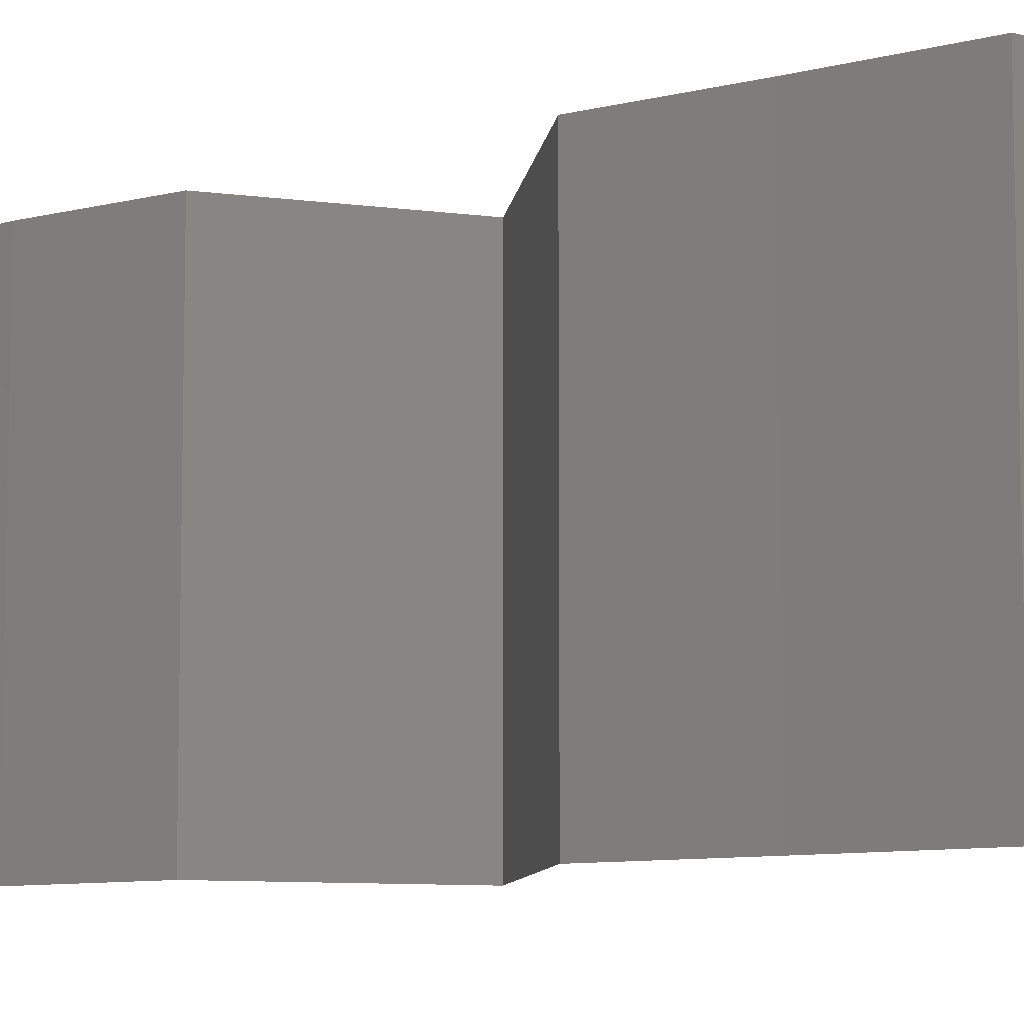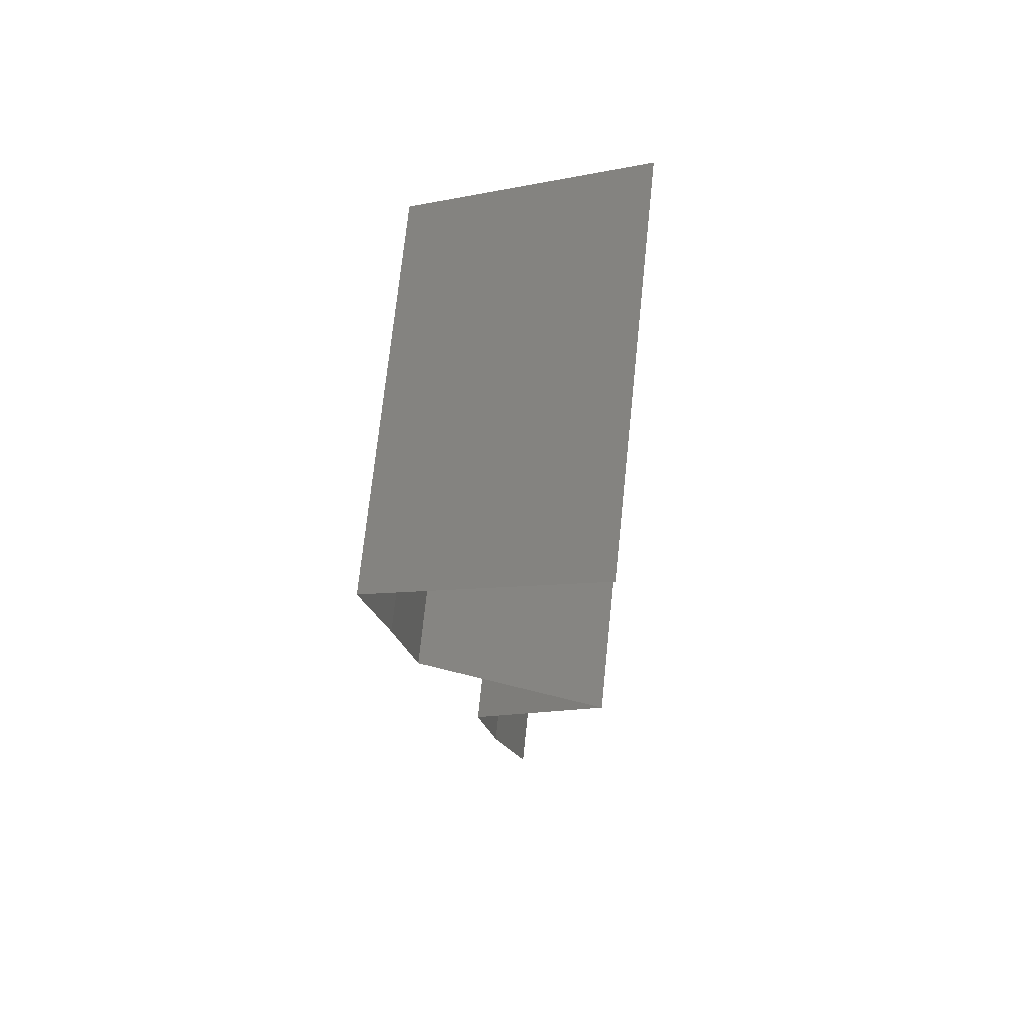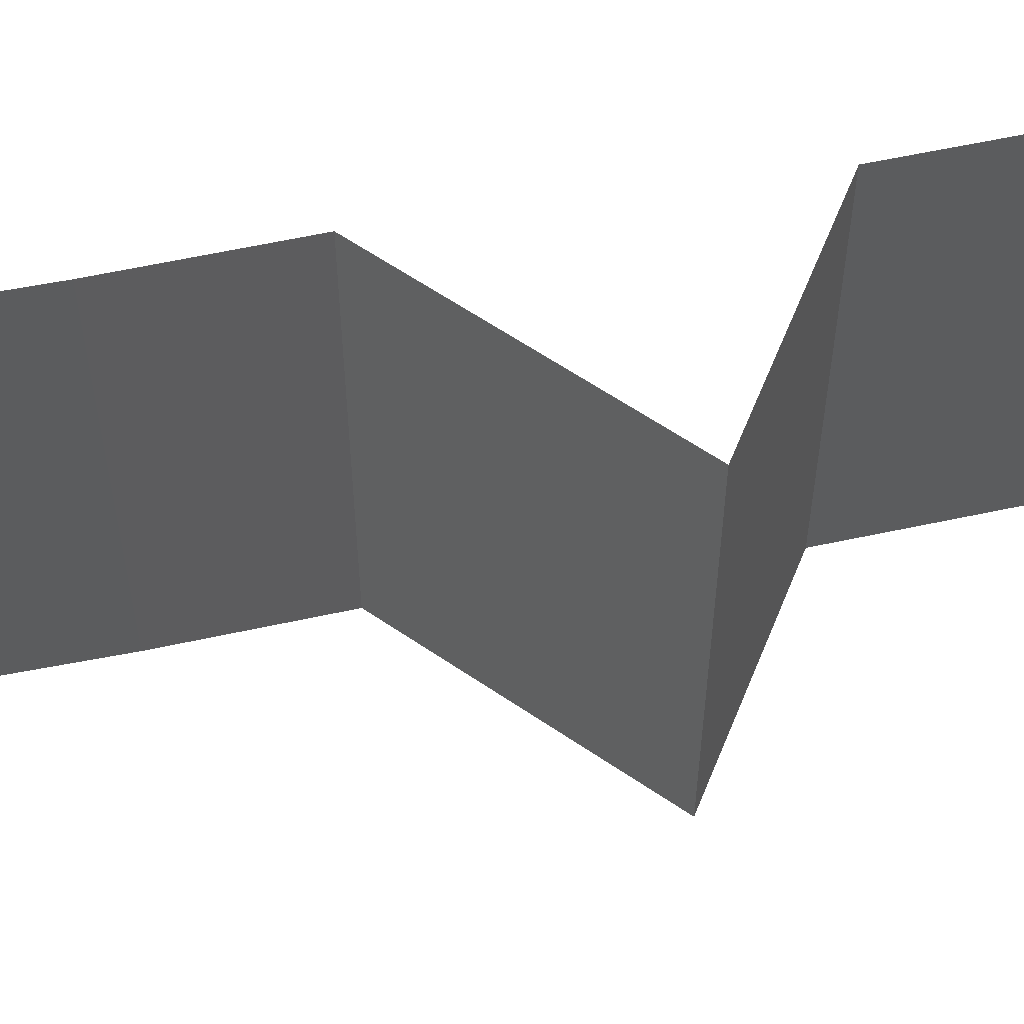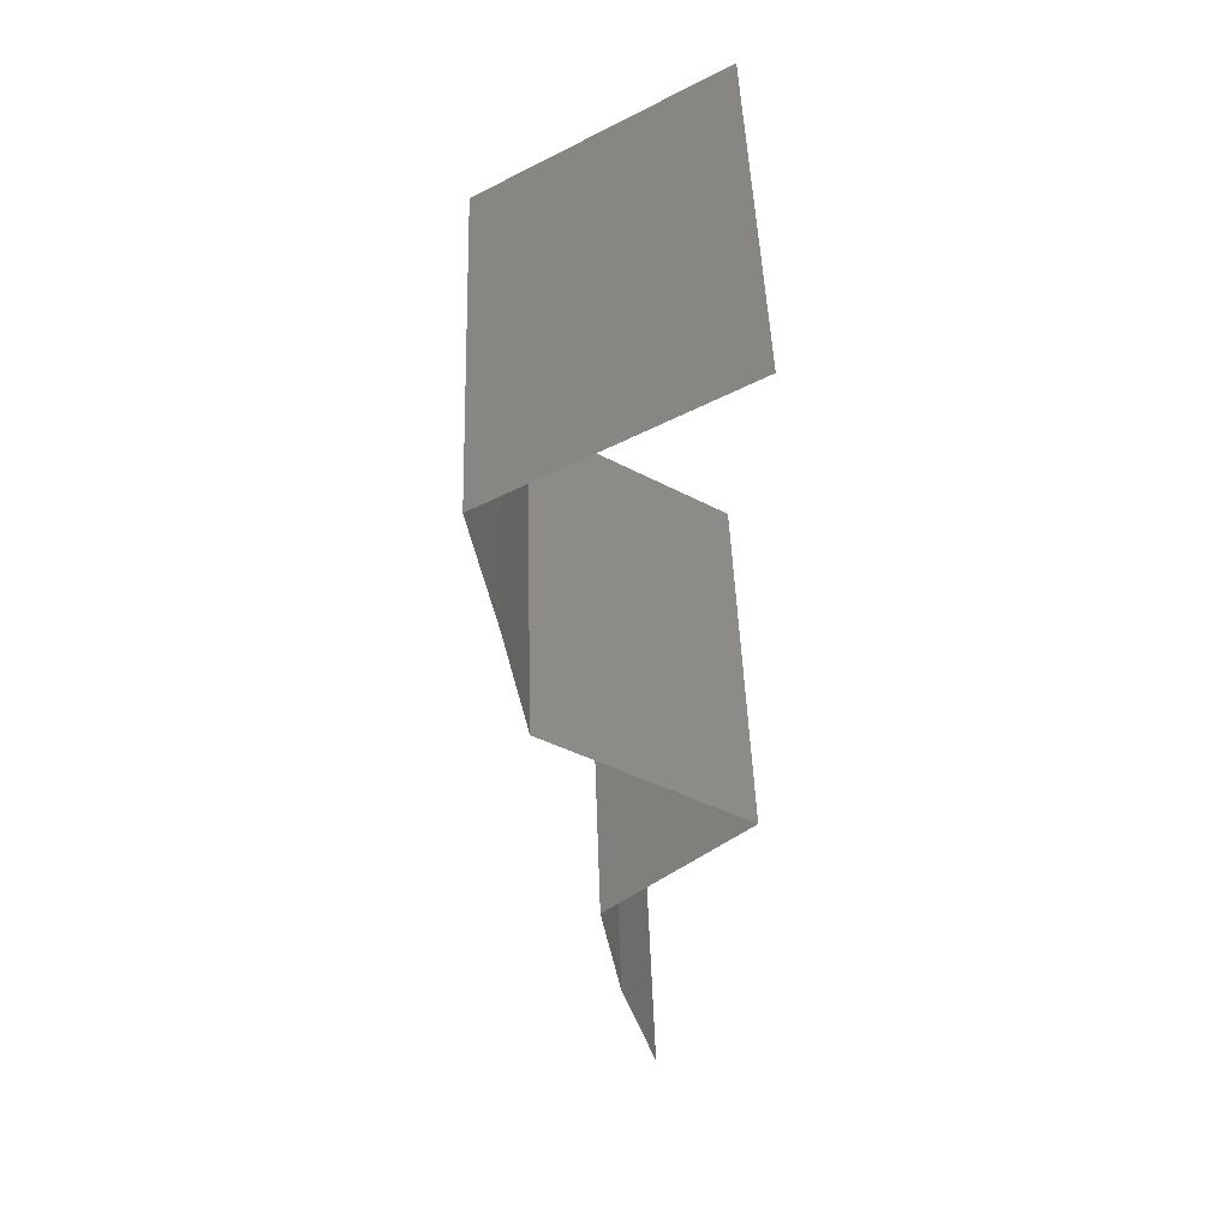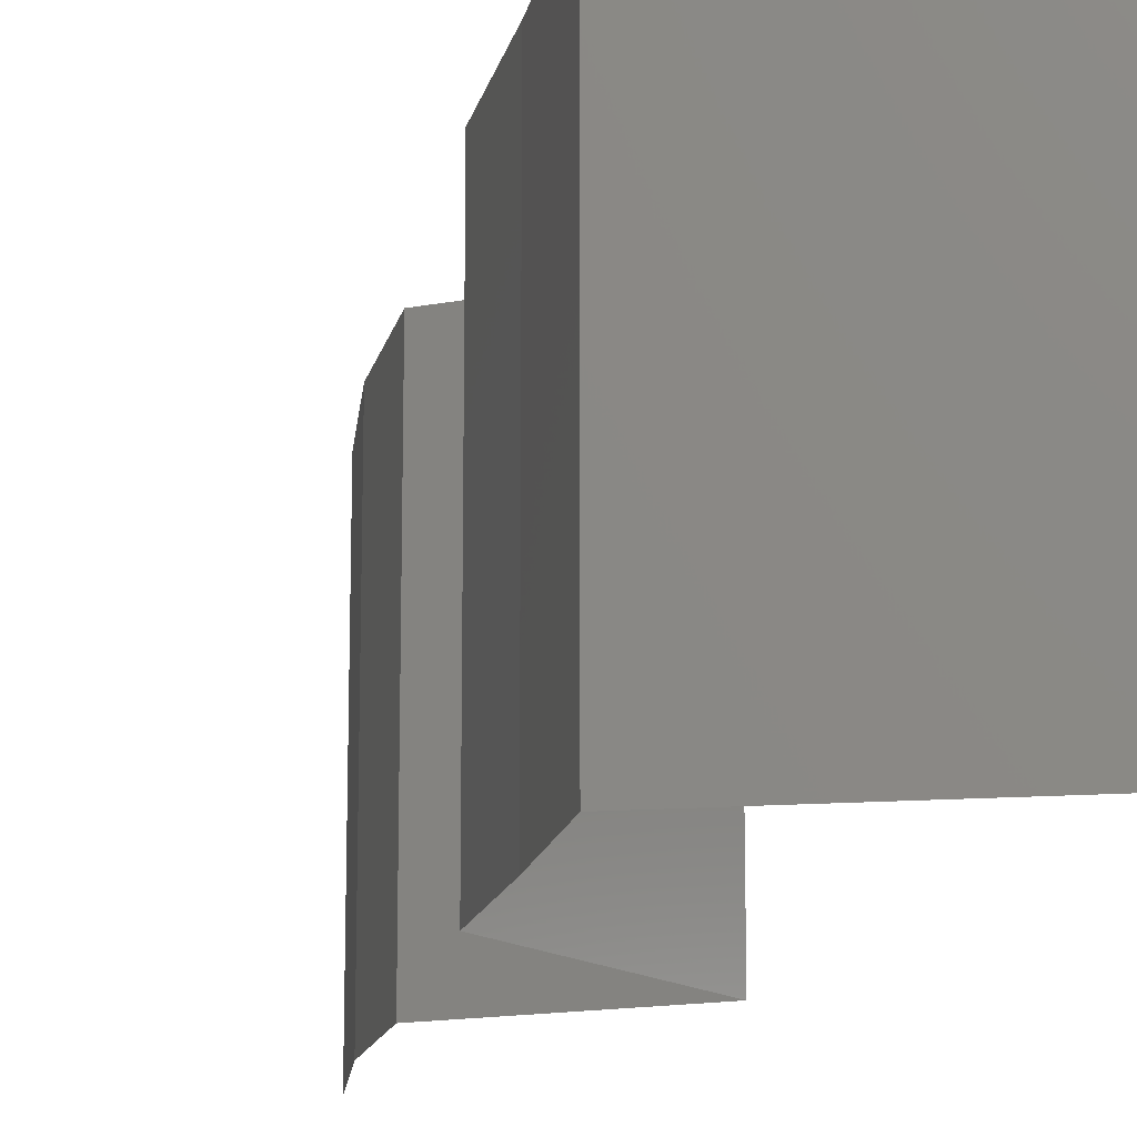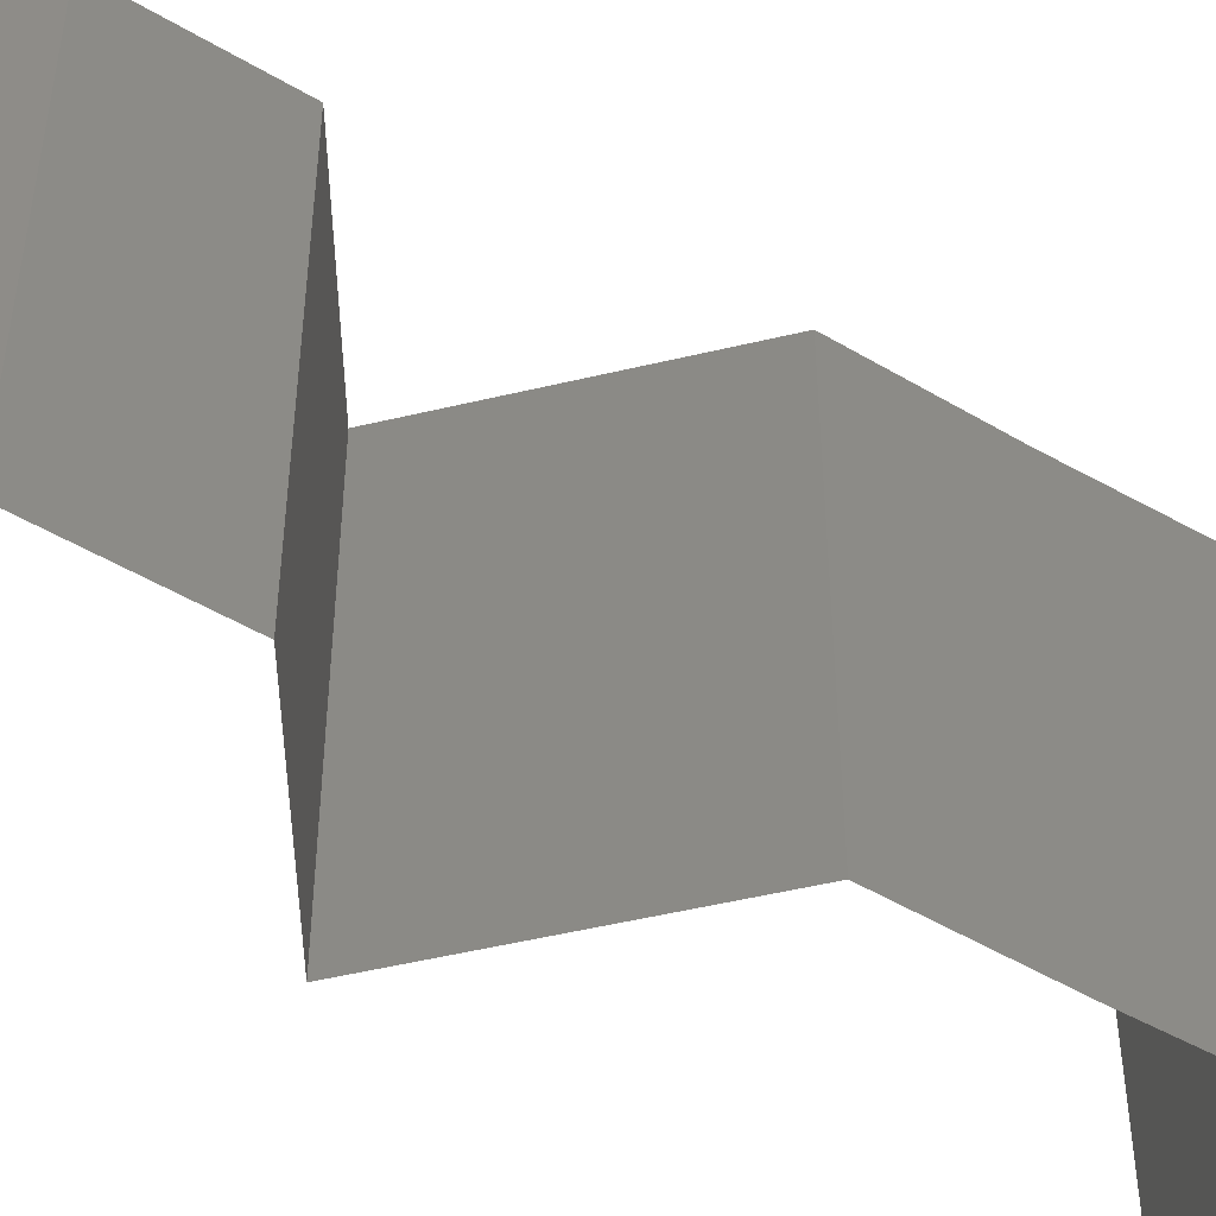
<metadata>
{"format":"stl","ext":"stl","renderer":"f3d","projection":"perspective","resolution":1024,"background":"white","views":[{"elev":-8.5,"azim":116.4,"up":"+Z"},{"elev":72.5,"azim":-174.0,"up":"+Y"},{"elev":59.5,"azim":-111.2,"up":"+Z"},{"elev":47.3,"azim":178.1,"up":"+Y"},{"elev":-15.4,"azim":159.1,"up":"+Z"},{"elev":-50.2,"azim":48.3,"up":"+Z"}]}
</metadata>
<code>
# stl→obj: 43 verts, 62 faces
v 0.03401 0.05379 0.02
v 0.03401 0.05379 0.01
v 0.03809 0.05144 0.015
v 0.04566 0.04707 0
v 0.04566 0.04707 0.01
v 0.04158 0.04942 0.005
v 0.03401 0.05379 0
v 0.03786 0.05157 0.005
v 0.04566 0.04707 0.02
v 0.04182 0.04929 0.015
v 0.03984 0.05043 0
v 0.03984 0.05043 0.02
v 0.03984 0.05043 0.01
v 0.04449 0.04034 0.01
v 0.04507 0.0437 0.005
v 0.04507 0.0437 0.015
v 0.04449 0.04034 0
v 0.04449 0.04034 0.02
v 0.04348 0.03362 0.01
v 0.04398 0.03698 0.005
v 0.04398 0.03698 0.015
v 0.04348 0.03362 0
v 0.04348 0.03362 0.02
v 0.03333 0.0269 0.01
v 0.0384 0.03026 0.02
v 0.0384 0.03026 0
v 0.03333 0.0269 0
v 0.03333 0.0269 0.02
v 0.03693 0.02353 0.015
v 0.04052 0.02017 0
v 0.04052 0.02017 0.01
v 0.03693 0.02353 0.005
v 0.04052 0.02017 0.02
v 0.0395 0.01345 0.01
v 0.04001 0.01681 0.015
v 0.04001 0.01681 0.005
v 0.0395 0.01345 0
v 0.0395 0.01345 0.02
v 0.03768 0.006724 0.01
v 0.03859 0.01009 0.005
v 0.03859 0.01009 0.015
v 0.03768 0.006724 0
v 0.03768 0.006724 0.02
f 1 2 3
f 4 5 6
f 2 7 8
f 5 9 10
f 11 4 6
f 12 1 3
f 7 11 8
f 9 12 10
f 11 6 8
f 12 3 10
f 10 3 13
f 8 6 13
f 5 10 13
f 6 5 13
f 3 2 13
f 2 8 13
f 14 5 15
f 5 14 16
f 4 17 15
f 18 9 16
f 5 4 15
f 9 5 16
f 17 14 15
f 14 18 16
f 19 14 20
f 14 19 21
f 17 22 20
f 23 18 21
f 14 17 20
f 18 14 21
f 22 19 20
f 19 23 21
f 24 25 19
f 26 24 19
f 26 19 22
f 19 25 23
f 24 26 27
f 25 24 28
f 28 24 29
f 30 31 32
f 24 27 32
f 31 33 29
f 31 24 32
f 24 31 29
f 27 30 32
f 33 28 29
f 31 34 35
f 34 31 36
f 30 37 36
f 38 33 35
f 31 30 36
f 33 31 35
f 37 34 36
f 34 38 35
f 39 34 40
f 34 39 41
f 37 42 40
f 43 38 41
f 34 37 40
f 38 34 41
f 42 39 40
f 39 43 41

</code>
